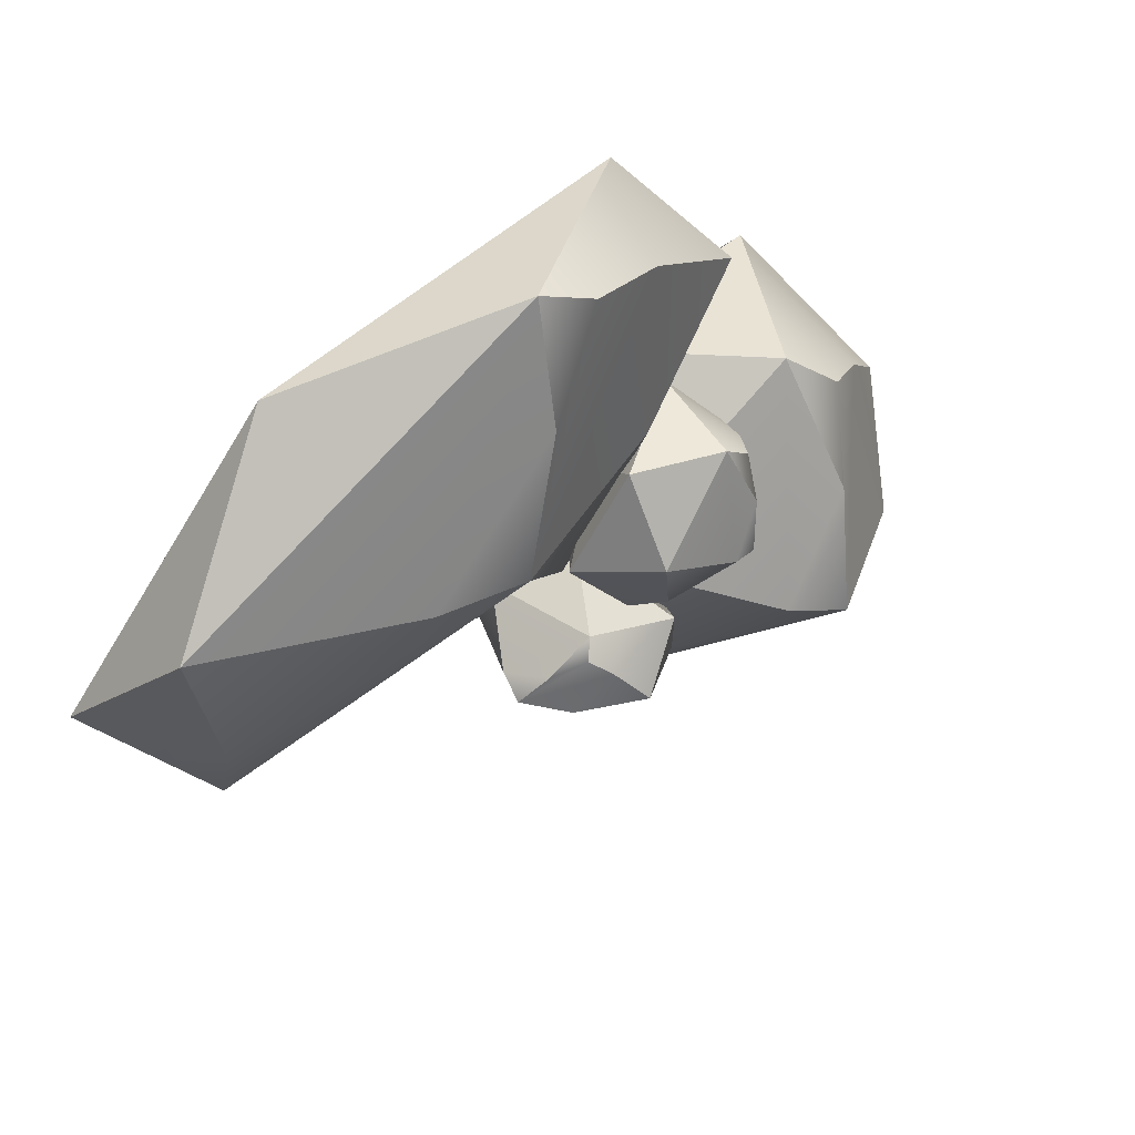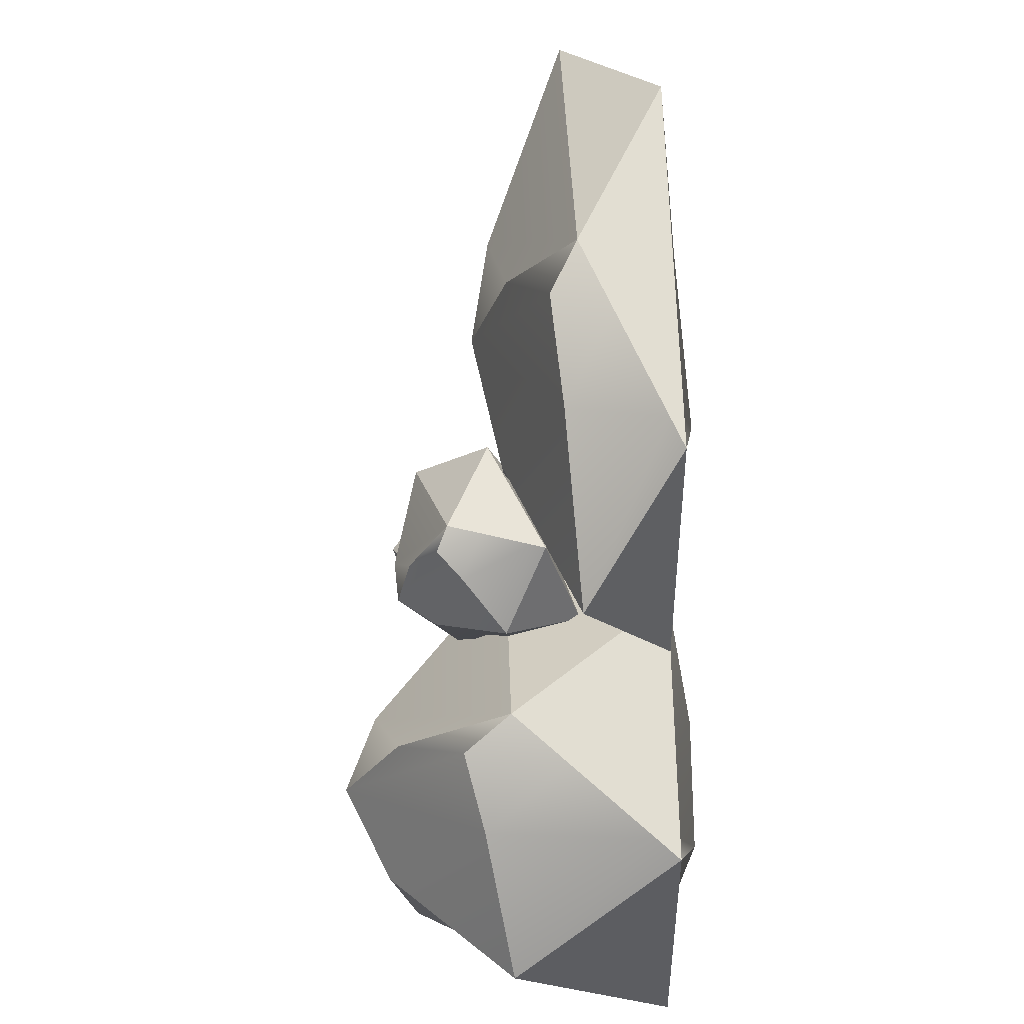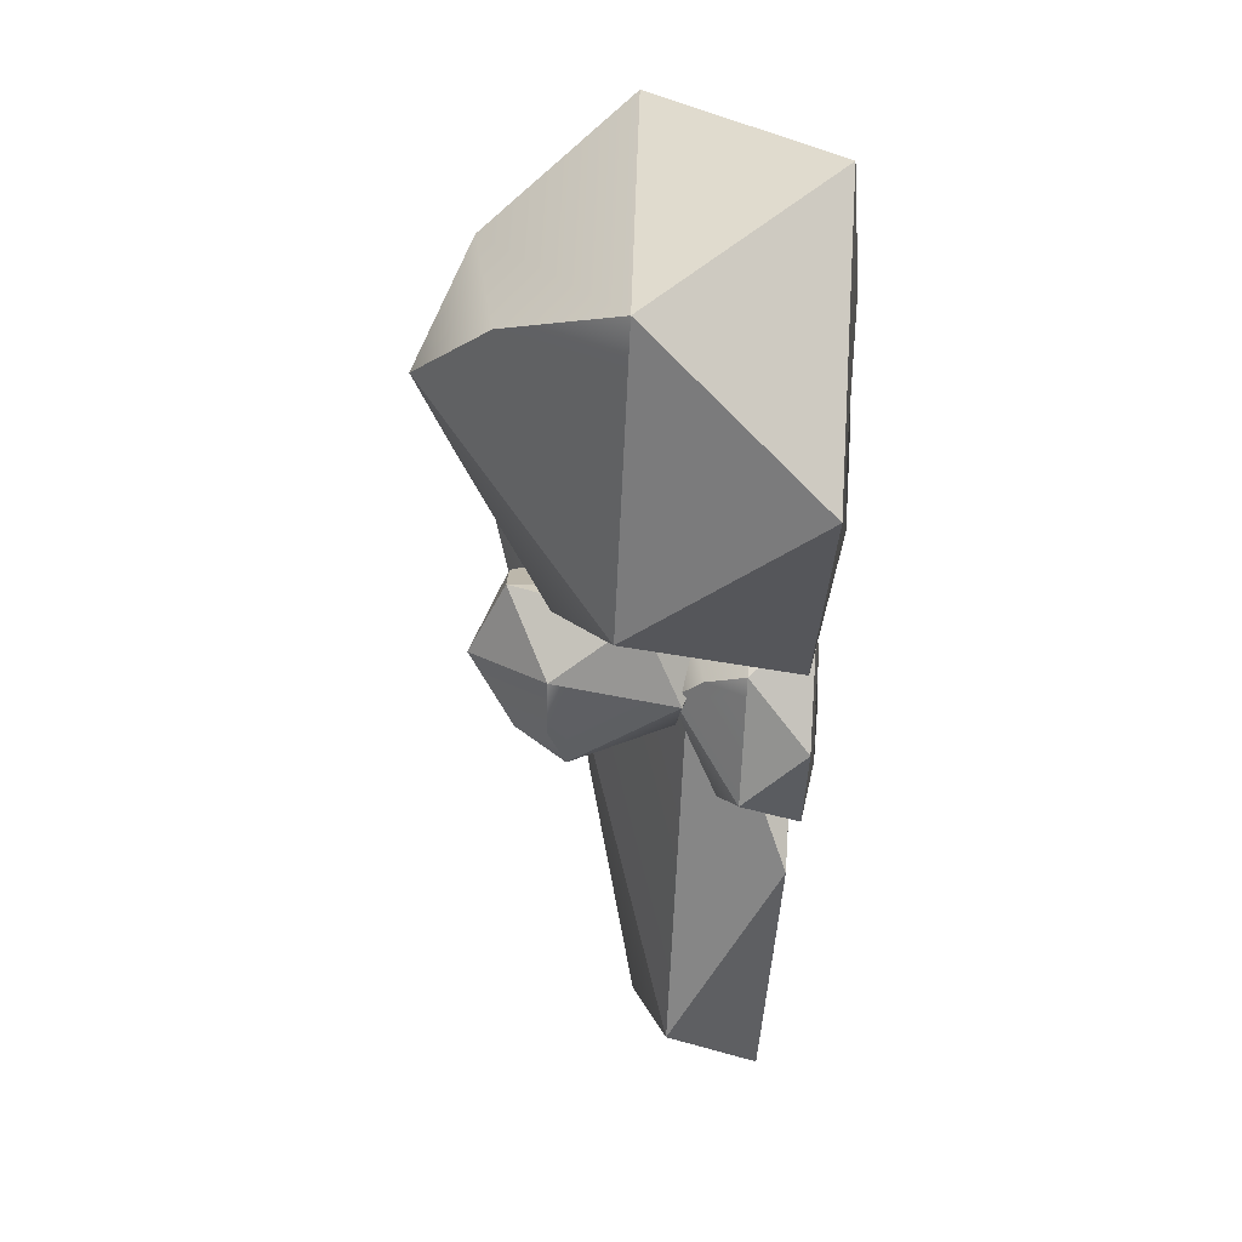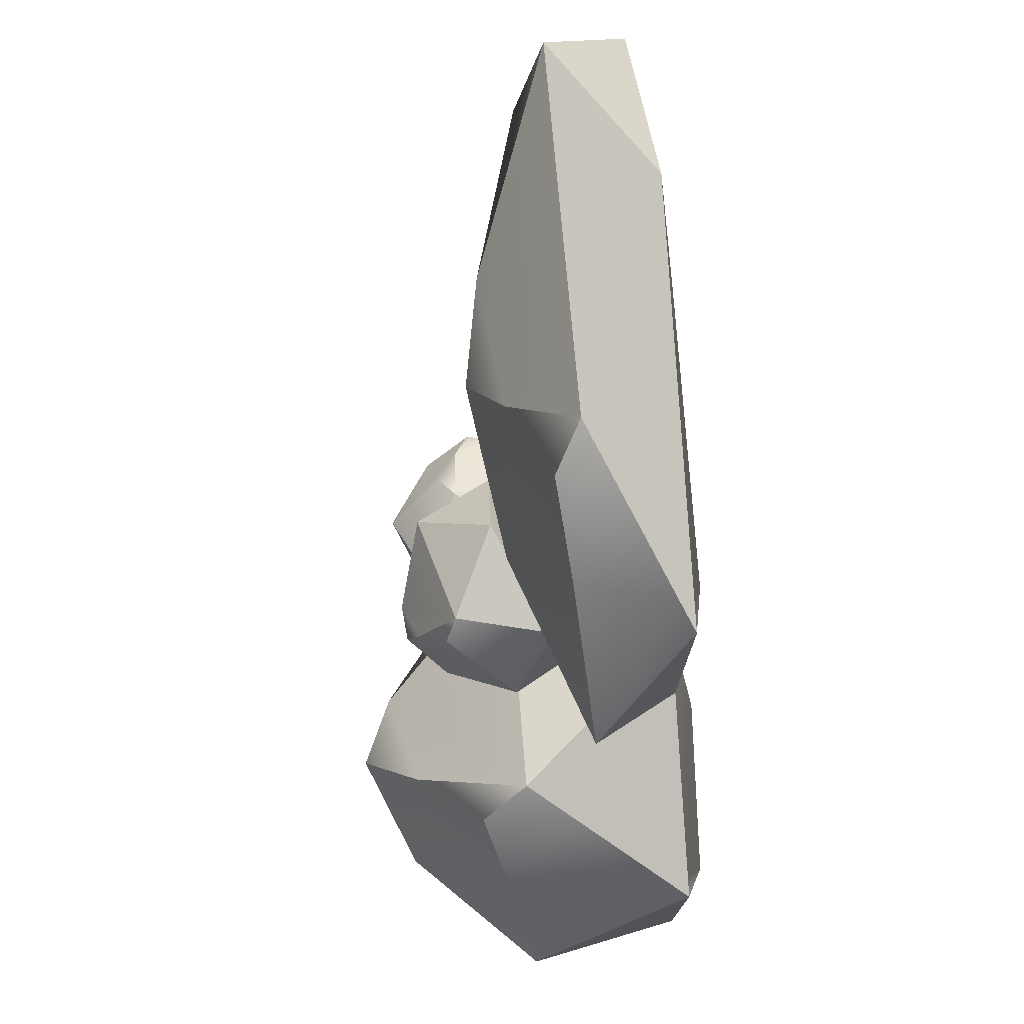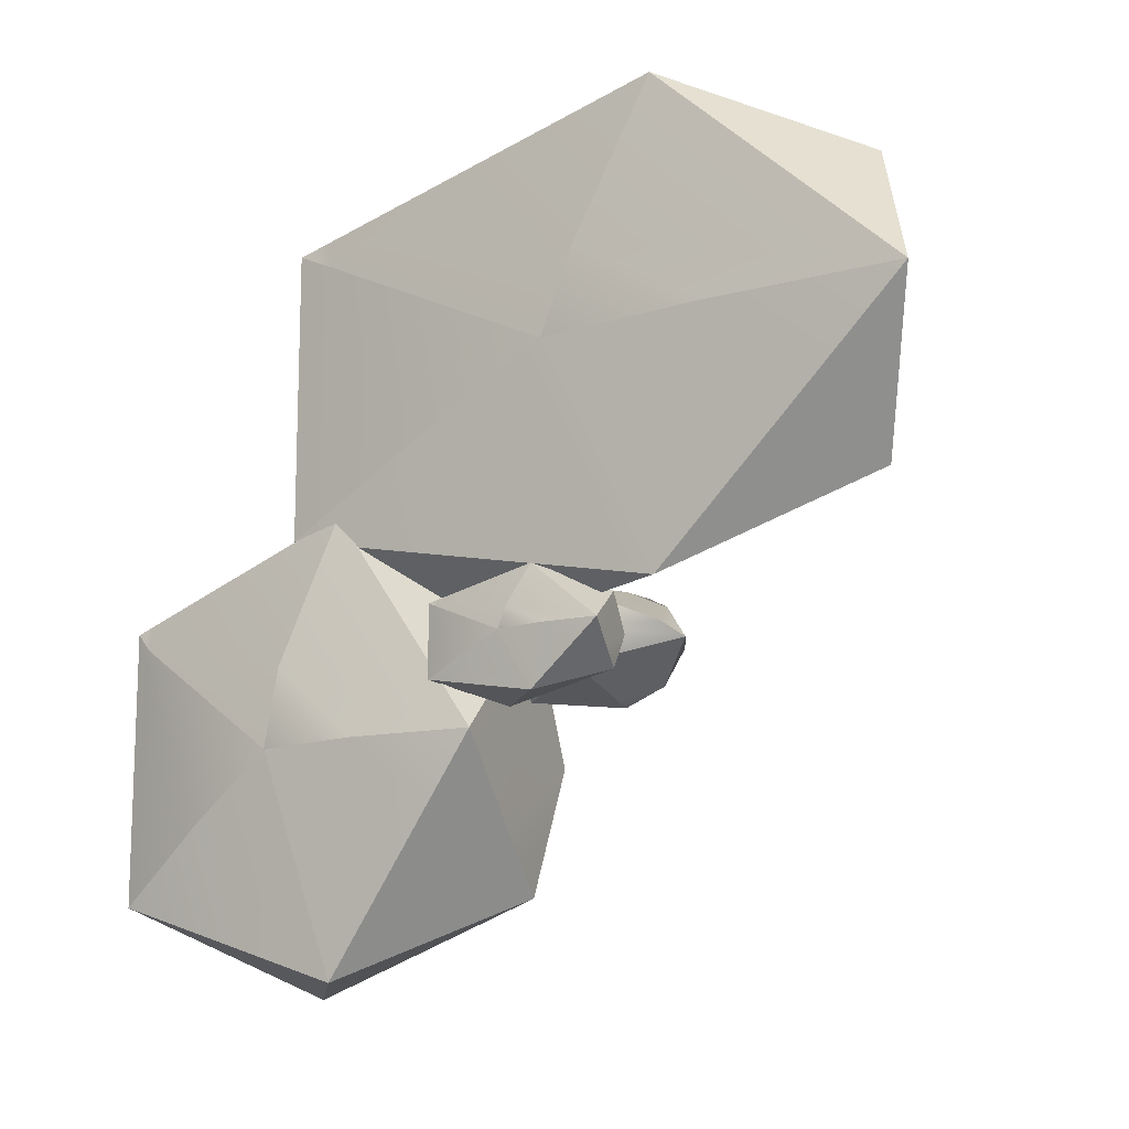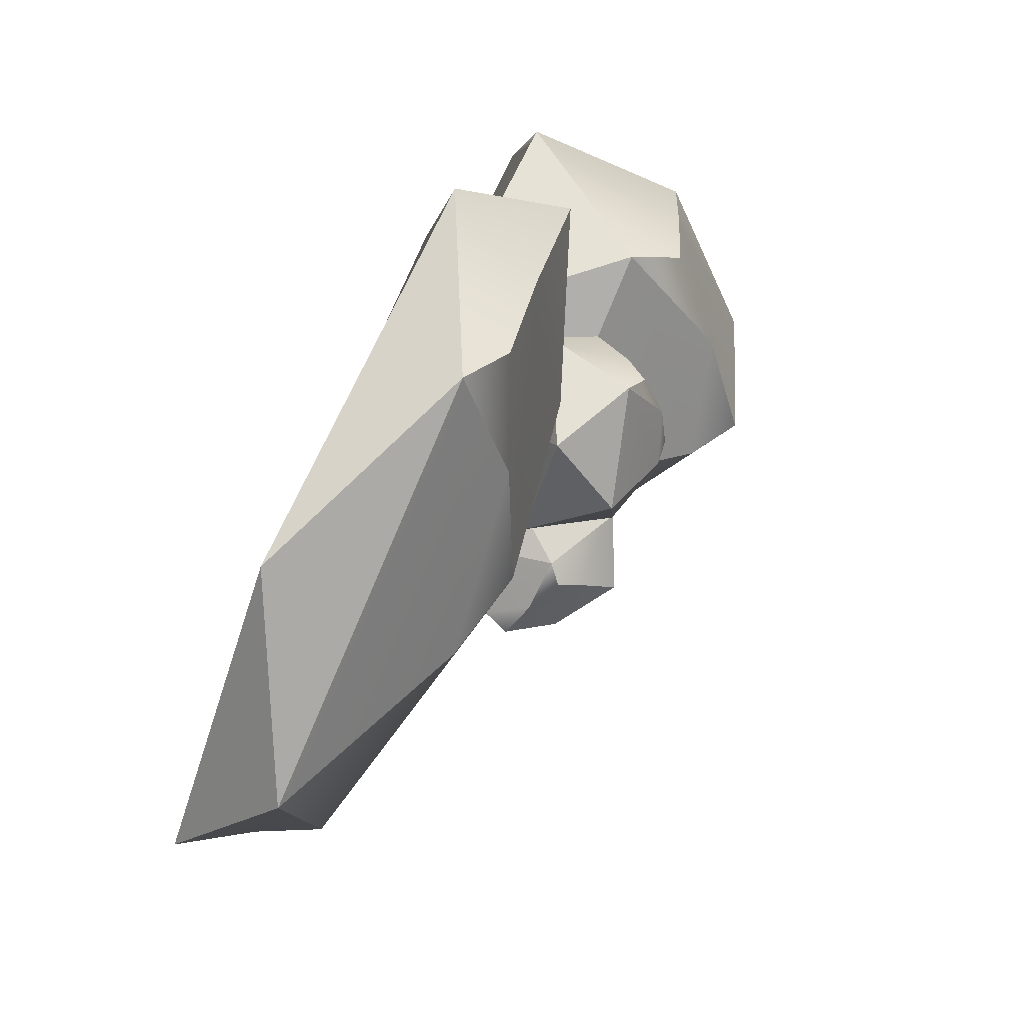
<metadata>
{"format":"obj","ext":"obj","renderer":"f3d","projection":"perspective","resolution":1024,"background":"white","views":[{"elev":65.1,"azim":134.4,"up":"+Z"},{"elev":47.6,"azim":-91.3,"up":"+Z"},{"elev":-79.3,"azim":-92.8,"up":"+Z"},{"elev":74.8,"azim":-94.3,"up":"+Z"},{"elev":-13.8,"azim":35.2,"up":"+Z"},{"elev":79.6,"azim":113.9,"up":"+Z"}]}
</metadata>
<code>
g default
v -0.692 1.051 -0.5635
v -0.1178 0.5199 -0.1439
v -0.9113 0.5199 0.1154
v -1.402 0.5199 -0.5635
v -0.9113 0.5199 -1.242
v -0.1178 0.5199 -0.983
v 0.01775 0.02528 -0.5635
v -0.4727 0.02528 0.1154
v -1.266 0.02528 -0.1439
v -1.266 0.02528 -0.983
v -0.4727 0.02528 -1.242
v -0.692 -0.02802 -0.5635
v -0.8248 0.8662 -0.1523
v -0.507 0.9529 -0.4283
v -0.9968 0.6619 0.03793
v -0.1178 0.6775 -0.5822
v -1.032 0.3521 0.02738
v -0.06315 0.3205 -0.8138
v -0.9525 0.02528 -0.04142
v -0.1246 0.02528 -0.7605
v -0.6174 -0.05785 -0.3325
v -0.3514 -0.04455 -0.5635
v -1.038 0.9024 -0.5635
v -1.164 0.6019 -0.1404
v -0.85 0.8311 -1.053
v -0.7922 0.5199 -1.203
v -1.214 0.09861 -0.1055
v -0.7773 0.3687 -1.242
v -1.206 0.02528 -0.1244
v -0.8209 0.02528 -1.128
v -1.173 -0.02456 -0.2123
v -0.9621 -0.01808 -0.7608
v 0.1449 0.3573 -0.3088
v 0.4018 0.1732 -0.199
v 0.04679 0.1732 -0.1312
v -0.1726 0.1732 -0.3088
v 0.04679 0.1732 -0.4863
v 0.4018 0.1732 -0.4185
v 0.4624 0.001838 -0.3088
v 0.243 0.001838 -0.1312
v -0.112 0.001838 -0.199
v -0.112 0.001838 -0.4185
v 0.243 0.001838 -0.4863
v 0.1449 -0.01663 -0.3088
v 0.08548 0.2932 -0.2012
v 0.2277 0.3232 -0.2734
v 0.008549 0.2224 -0.1514
v 0.4018 0.2278 -0.3136
v -0.007079 0.115 -0.1542
v 0.4262 0.1041 -0.3743
v 0.02837 0.001838 -0.1722
v 0.3987 0.001838 -0.3603
v 0.1783 -0.02696 -0.2483
v 0.2973 -0.02236 -0.3088
v -0.009797 0.3057 -0.3088
v -0.06628 0.2016 -0.1981
v 0.0742 0.281 -0.4367
v 0.1001 0.1732 -0.4762
v -0.08843 0.02724 -0.1889
v 0.1068 0.1208 -0.4863
v -0.08519 0.001838 -0.1939
v 0.08722 0.001838 -0.4566
v -0.07009 -0.01543 -0.2169
v 0.02408 -0.01319 -0.3604
v 0.2782 0.6198 0.5107
v 1.199 0.3122 0.9582
v -0.07364 0.3122 1.235
v -0.8604 0.3122 0.5107
v -0.07364 0.3122 -0.2132
v 1.199 0.3122 0.06334
v 1.417 0.02601 0.5107
v 0.63 0.02601 1.235
v -0.6429 0.02601 0.9582
v -0.6429 0.02601 0.06334
v 0.63 0.02601 -0.2132
v 0.2782 -0.004839 0.5107
v 0.06509 0.5127 0.9492
v 0.5749 0.5628 0.6549
v -0.2108 0.3944 1.152
v 1.199 0.4035 0.4908
v -0.2668 0.2151 1.141
v 1.287 0.1968 0.2437
v -0.1397 0.02601 1.067
v 1.188 0.02601 0.3007
v 0.3979 -0.0221 0.7571
v 0.8245 -0.01441 0.5107
v -0.2766 0.5336 0.5107
v -0.4791 0.3597 0.9619
v 0.02464 0.4923 -0.01094
v 0.1174 0.3122 -0.1717
v -0.5585 0.06844 0.9991
v 0.1414 0.2248 -0.2132
v -0.5469 0.02601 0.979
v 0.07133 0.02601 -0.09181
v -0.4927 -0.002834 0.8852
v -0.1551 0.000912 0.3003
v -0.4018 0.863 0.04201
v -0.08154 0.8012 0.2868
v -0.4284 0.7021 0.4167
v -0.6157 0.5277 0.1296
v -0.3846 0.519 -0.1778
v -0.05449 0.688 -0.08063
v 0.07245 0.567 0.1681
v -0.1586 0.5758 0.4755
v -0.4888 0.4068 0.3783
v -0.4617 0.2936 0.01091
v -0.1149 0.3926 -0.119
v -0.2214 0.4256 0.1901
v -0.4408 0.821 0.2502
v -0.3108 0.8725 0.1109
v -0.4861 0.7348 0.365
v -0.09375 0.8059 0.07326
v -0.4489 0.6019 0.4036
v -0.003303 0.6392 0.01967
v -0.3583 0.4736 0.4167
v 0.01808 0.5164 0.08479
v -0.192 0.4572 0.2938
v -0.07337 0.4764 0.1853
v -0.5244 0.7442 0.06957
v -0.5417 0.6582 0.2986
v -0.4166 0.681 -0.1387
v -0.3351 0.5443 -0.1632
v -0.4798 0.4506 0.384
v -0.3022 0.4803 -0.1598
v -0.4639 0.4195 0.3856
v -0.2671 0.3491 -0.06198
v -0.4383 0.3932 0.3533
v -0.3319 0.3573 0.1079
v 0.3484 0.6244 -0.2421
v 0.1634 0.331 -0.1323
v 0.1017 0.6806 -0.06447
v 0.06364 0.8967 -0.2421
v 0.1017 0.6806 -0.4196
v 0.1634 0.331 -0.3518
v -0.03975 0.2336 -0.2421
v -0.07785 0.4497 -0.06447
v -0.1395 0.7993 -0.1323
v -0.1395 0.7993 -0.3518
v -0.07785 0.4497 -0.4196
v -0.1179 0.5422 -0.2421
v 0.2581 0.6689 -0.1345
v 0.3202 0.5355 -0.2067
v 0.1564 0.7291 -0.08473
v 0.2315 0.343 -0.2469
v 0.01989 0.7209 -0.08749
v 0.08147 0.2917 -0.3075
v -0.1151 0.6611 -0.1055
v -0.05081 0.2963 -0.2936
v -0.125 0.5071 -0.1816
v -0.0986 0.3909 -0.2421
v 0.2572 0.7655 -0.2421
v 0.1175 0.7982 -0.1314
v 0.2409 0.6773 -0.37
v 0.111 0.6281 -0.4095
v -0.1037 0.7817 -0.1222
v 0.04686 0.61 -0.4196
v -0.1348 0.7729 -0.1272
v -0.1049 0.6031 -0.3899
v -0.1537 0.7542 -0.1502
v -0.1346 0.662 -0.2937
g largeRocks
f 1 13 14
f 1 23 24 15 13
f 1 25 23
f 1 6 26 25
f 1 14 16 6
f 2 3 8
f 3 15 17
f 4 5 10
f 5 26 28
f 6 16 18
f 2 8 7
f 3 17 19 8
f 4 10 9
f 5 28 30 10
f 6 18 20 11
f 7 8 21 22
f 8 19 21
f 9 10 32 31
f 10 30 32
f 11 20 22 12
f 14 13 3 2
f 13 15 3
f 16 14 2
f 17 15 24 27
f 18 16 2 7
f 19 17 27 29
f 20 18 7
f 22 21 12
f 21 19 29 31 12
f 22 20 7
f 24 23 4
f 23 25 5 4
f 25 26 5
f 28 26 6 11
f 30 28 11
f 31 32 12
f 32 30 11 12
f 27 24 4 9
f 29 27 9
f 31 29 9
f 33 45 46
f 33 55 56 47 45
f 33 57 55
f 33 38 58 57
f 33 46 48 38
f 34 35 40
f 35 47 49
f 36 37 42
f 37 58 60
f 38 48 50
f 34 40 39
f 35 49 51 40
f 36 42 41
f 37 60 62 42
f 38 50 52 43
f 39 40 53 54
f 40 51 53
f 41 42 64 63
f 42 62 64
f 43 52 54 44
f 46 45 35 34
f 45 47 35
f 48 46 34
f 49 47 56 59
f 50 48 34 39
f 51 49 59 61
f 52 50 39
f 54 53 44
f 53 51 61 63 44
f 54 52 39
f 56 55 36
f 55 57 37 36
f 57 58 37
f 60 58 38 43
f 62 60 43
f 63 64 44
f 64 62 43 44
f 59 56 36 41
f 61 59 41
f 63 61 41
f 65 77 78
f 65 87 88 79 77
f 65 89 87
f 65 70 90 89
f 65 78 80 70
f 66 67 72
f 67 79 81
f 68 69 74
f 69 90 92
f 70 80 82
f 66 72 71
f 67 81 83 72
f 68 74 73
f 69 92 94 74
f 70 82 84 75
f 71 72 85 86
f 72 83 85
f 73 74 96 95
f 74 94 96
f 75 84 86 76
f 78 77 67 66
f 77 79 67
f 80 78 66
f 81 79 88 91
f 82 80 66 71
f 83 81 91 93
f 84 82 71
f 86 85 76
f 85 83 93 95 76
f 86 84 71
f 88 87 68
f 87 89 69 68
f 89 90 69
f 92 90 70 75
f 94 92 75
f 95 96 76
f 96 94 75 76
f 91 88 68 73
f 93 91 73
f 95 93 73
f 97 109 110
f 97 119 120 111 109
f 97 121 119
f 97 102 122 121
f 97 110 112 102
f 98 99 104
f 99 111 113
f 100 101 106
f 101 122 124
f 102 112 114
f 98 104 103
f 99 113 115 104
f 100 106 105
f 101 124 126 106
f 102 114 116 107
f 103 104 117 118
f 104 115 117
f 105 106 128 127
f 106 126 128
f 107 116 118 108
f 110 109 99 98
f 109 111 99
f 112 110 98
f 113 111 120 123
f 114 112 98 103
f 115 113 123 125
f 116 114 103
f 118 117 108
f 117 115 125 127 108
f 118 116 103
f 120 119 100
f 119 121 101 100
f 121 122 101
f 124 122 102 107
f 126 124 107
f 127 128 108
f 128 126 107 108
f 123 120 100 105
f 125 123 105
f 127 125 105
f 129 141 142
f 129 151 152 143 141
f 129 153 151
f 129 134 154 153
f 129 142 144 134
f 130 131 136
f 131 143 145
f 132 133 138
f 133 154 156
f 134 144 146
f 130 136 135
f 131 145 147 136
f 132 138 137
f 133 156 158 138
f 134 146 148 139
f 135 136 149 150
f 136 147 149
f 137 138 160 159
f 138 158 160
f 139 148 150 140
f 142 141 131 130
f 141 143 131
f 144 142 130
f 145 143 152 155
f 146 144 130 135
f 147 145 155 157
f 148 146 135
f 150 149 140
f 149 147 157 159 140
f 150 148 135
f 152 151 132
f 151 153 133 132
f 153 154 133
f 156 154 134 139
f 158 156 139
f 159 160 140
f 160 158 139 140
f 155 152 132 137
f 157 155 137
f 159 157 137

</code>
